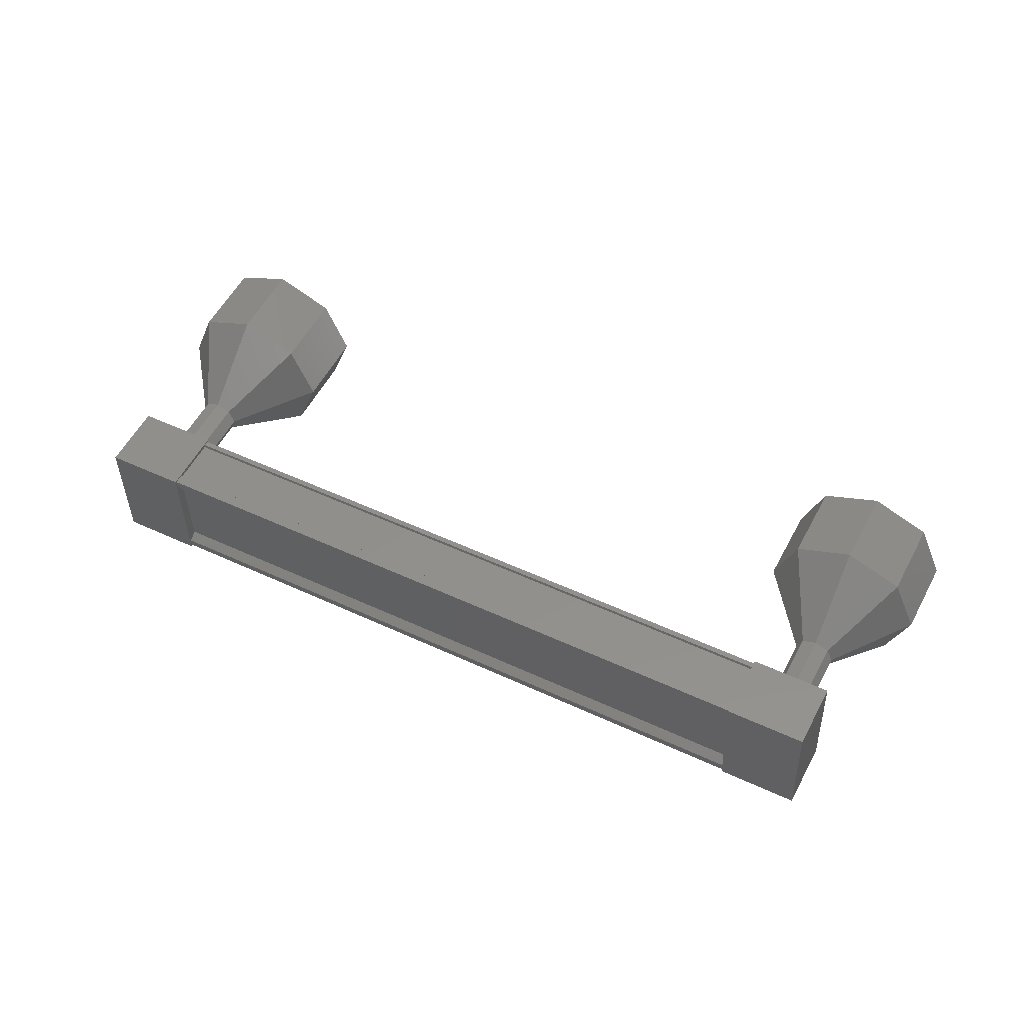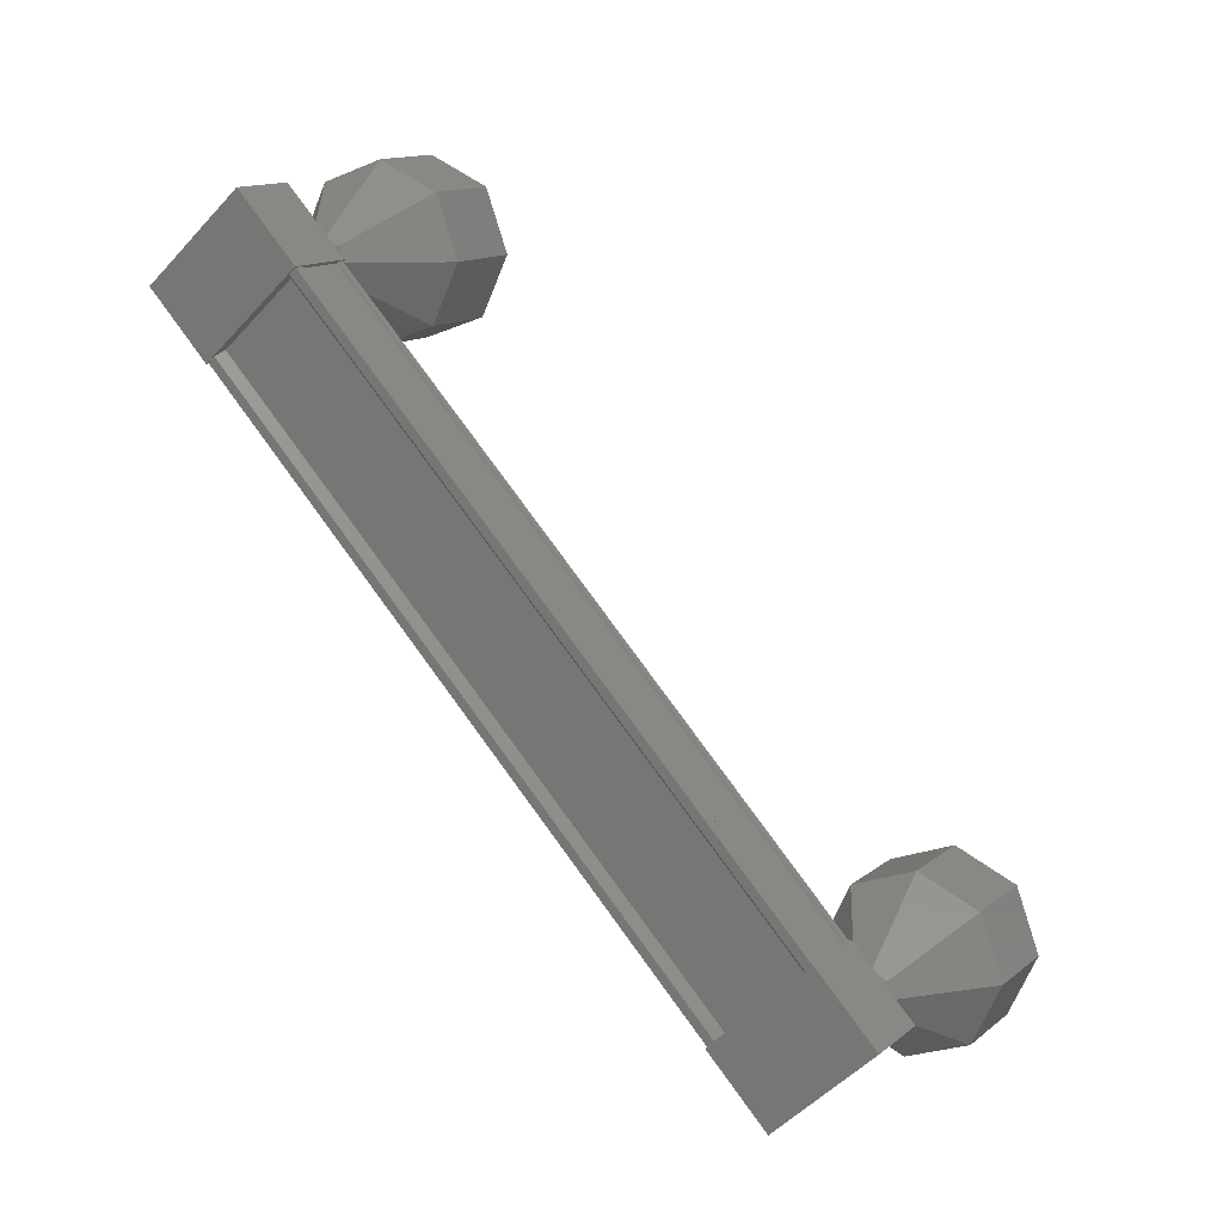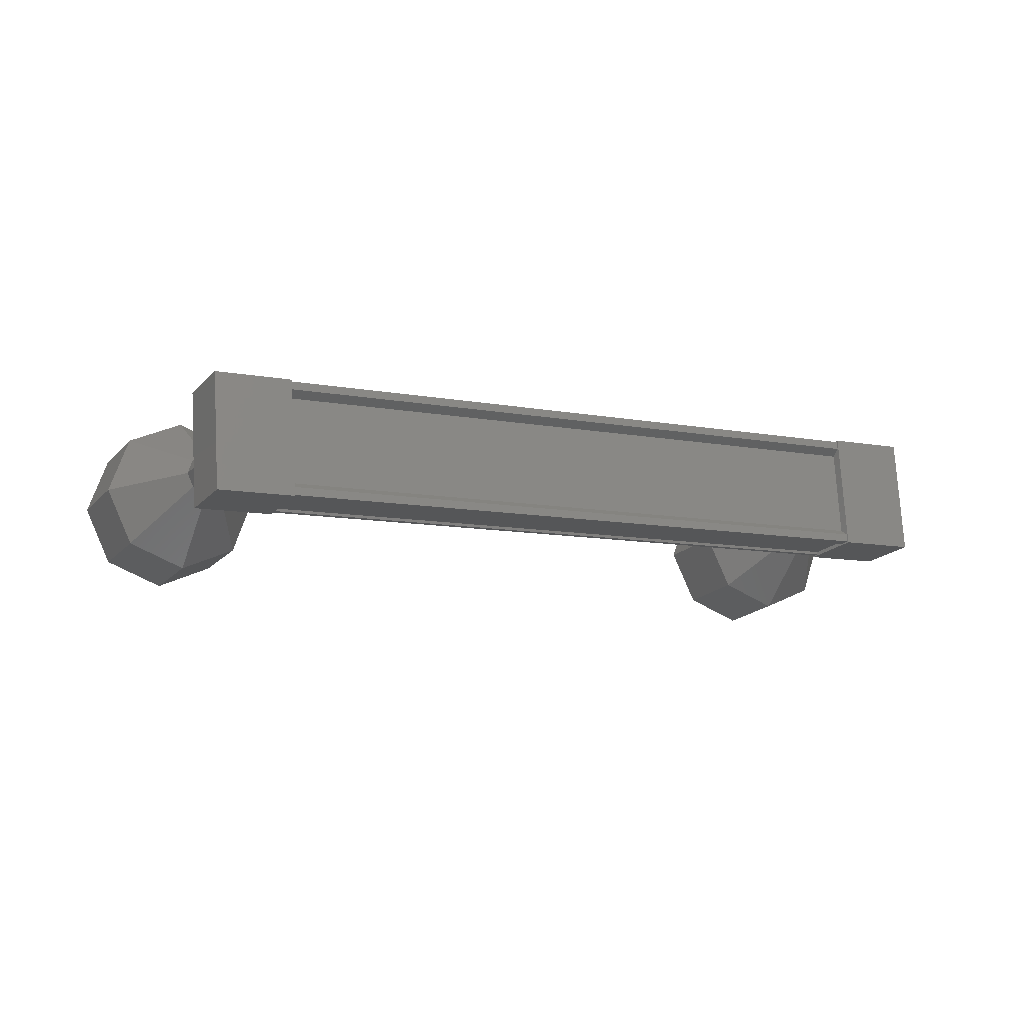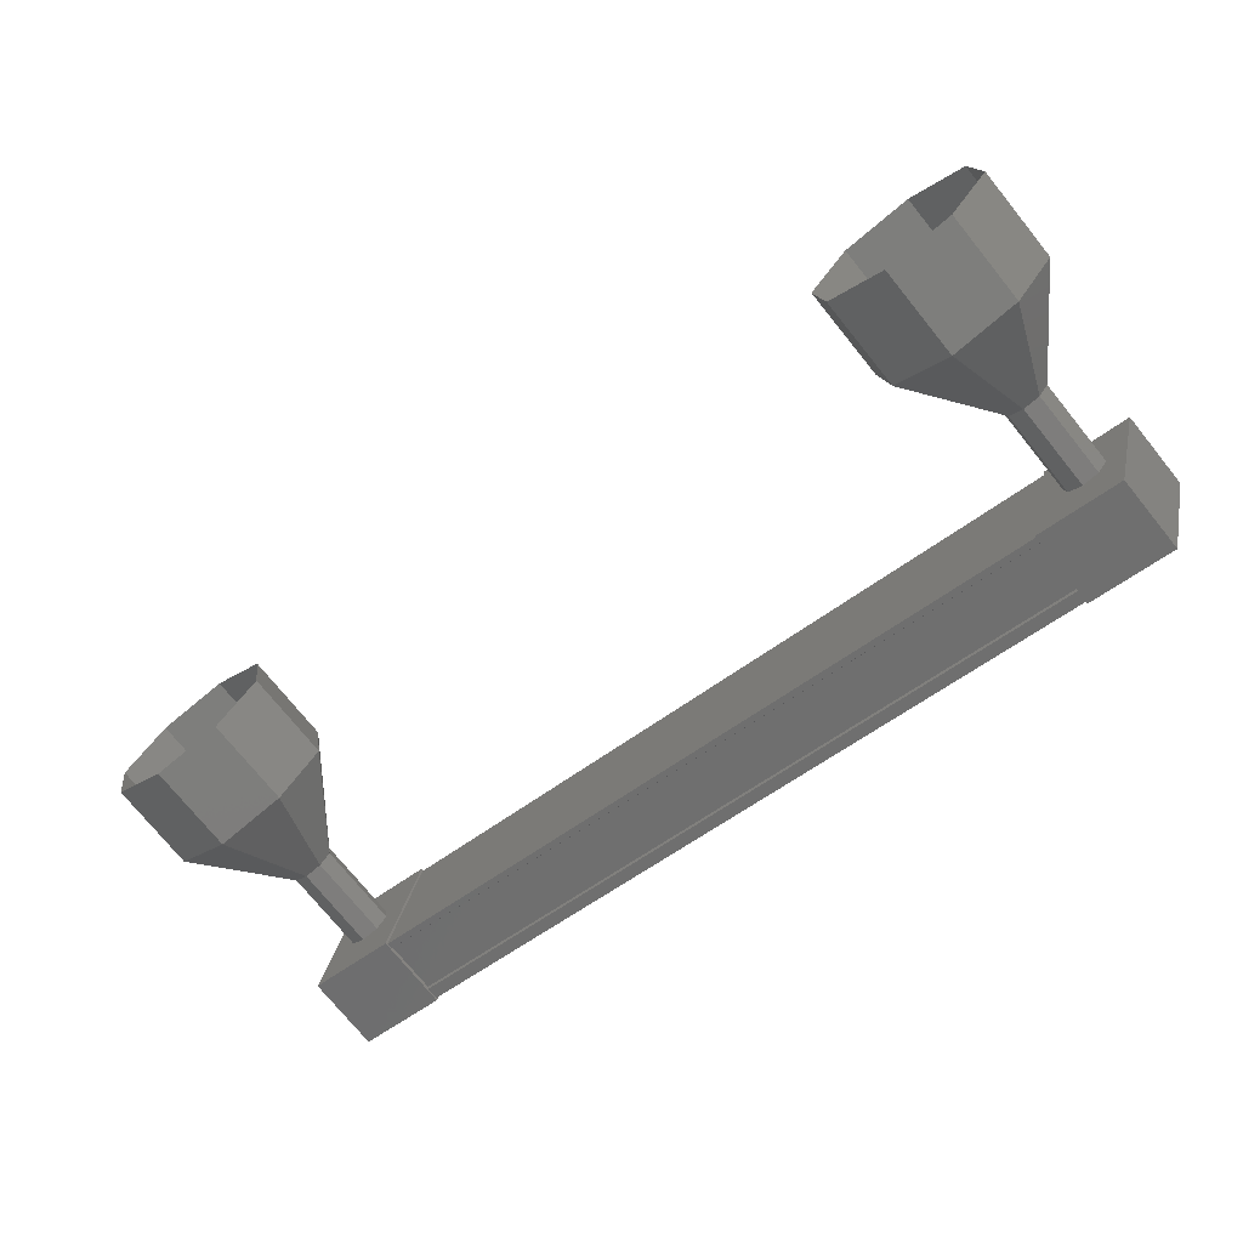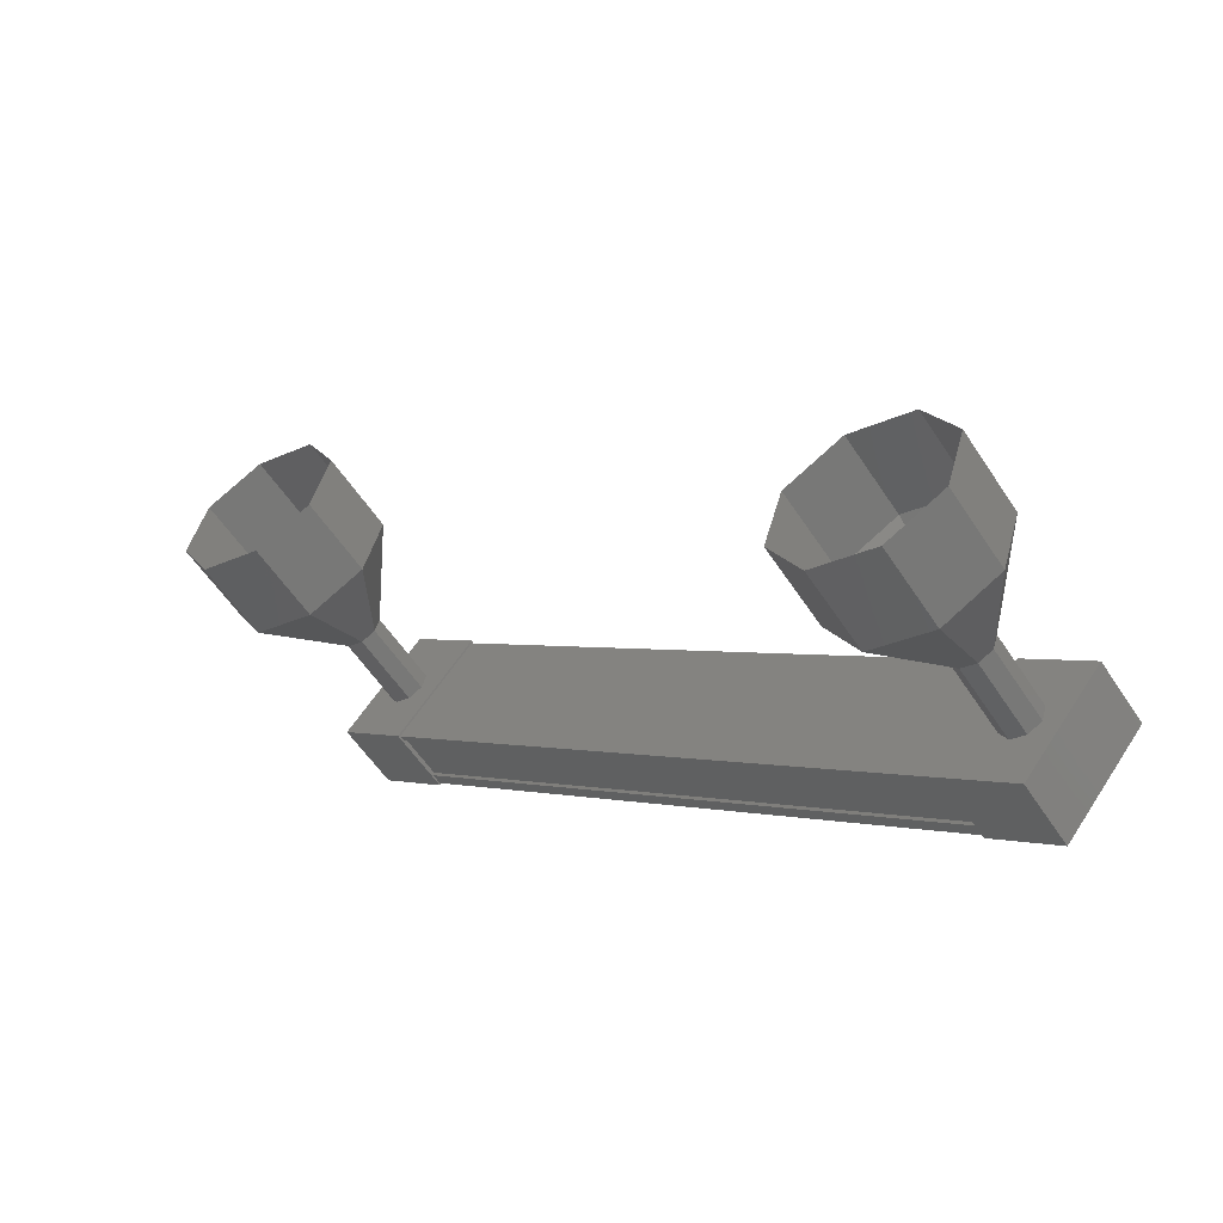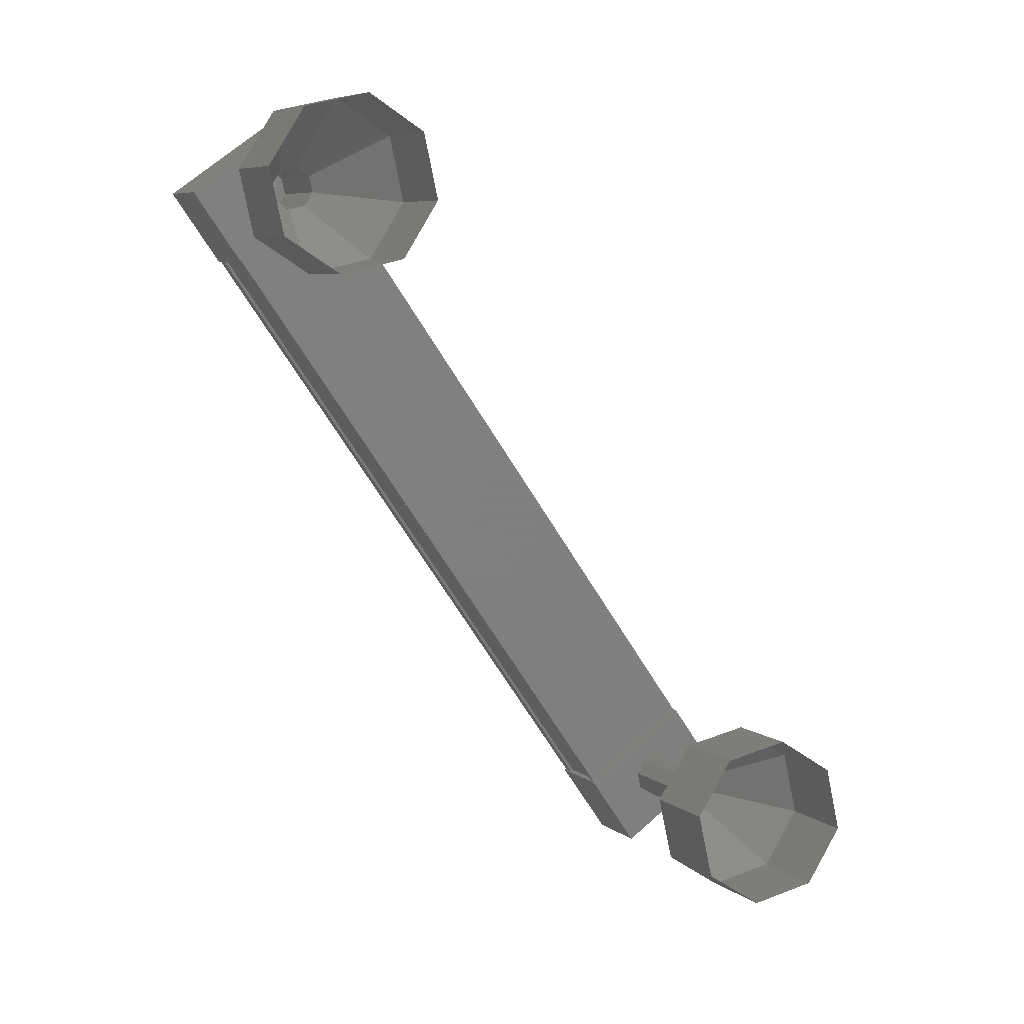
<metadata>
{"format":"stl","ext":"stl","renderer":"f3d","projection":"perspective","resolution":1024,"background":"white","views":[{"elev":56.2,"azim":-113.4,"up":"+Y"},{"elev":-49.8,"azim":-43.5,"up":"+Z"},{"elev":-14.9,"azim":-167.8,"up":"+Y"},{"elev":27.0,"azim":-172.5,"up":"+Z"},{"elev":58.1,"azim":-151.2,"up":"+Z"},{"elev":64.7,"azim":44.4,"up":"+Z"}]}
</metadata>
<code>
# stl→obj: 125 verts, 152 faces
v -41.5 -15.52 463.7
v -41.57 -15.44 463.6
v -34.44 -15.85 457.7
v -34.43 -15.75 457.7
v -34.44 -17.04 457.8
v -34.52 -17.11 457.7
v -41.64 -16.7 463.6
v -34.52 -17.22 457.7
v -41.65 -16.81 463.6
v -34.06 -17.25 458.3
v -41.18 -16.83 464.1
v -34.06 -17.21 458.3
v -41.19 -16.8 464.1
v -41.55 -16.78 463.7
v -34.38 -15.94 457.8
v -41.57 -16.63 463.7
v -41.56 -16.81 463.7
v -34.44 -17.22 457.8
v -34.43 -17.19 457.8
v -34.03 -15.75 457.3
v -33.59 -17.29 458
v -34.12 -17.26 457.3
v -34.89 -17.21 458
v -34.8 -15.71 458
v -34.36 -17.25 458.6
v -34.27 -15.74 458.6
v -33.5 -15.79 458
v -41.31 -16.84 463.3
v -41.22 -15.34 463.3
v -40.77 -16.88 463.9
v -40.68 -15.37 463.9
v -41.45 -15.33 464.6
v -41.99 -15.29 463.9
v -42.08 -16.8 463.9
v -41.54 -16.83 464.6
v -41.56 -15.34 463.6
v -41.48 -15.34 463.7
v -34.35 -15.75 457.8
v -41.47 -15.37 463.7
v -34.34 -15.79 457.8
v -41.1 -15.4 464.1
v -33.98 -15.81 458.3
v -41.09 -15.37 464.2
v -33.97 -15.78 458.3
v -41.05 -15.37 464.2
v -33.93 -15.78 458.3
v -41.14 -16.84 464.2
v -34.01 -17.25 458.3
v -40.66 -16.13 466.4
v -40.02 -16.17 467.2
v -40.39 -15.44 466.2
v -39.76 -15.48 467
v -39.83 -15.18 465.7
v -39.19 -15.22 466.5
v -39.3 -15.5 465.3
v -38.67 -15.54 466.1
v -39.12 -16.22 465.1
v -38.48 -16.26 465.9
v -39.39 -16.92 465.3
v -38.75 -16.96 466.1
v -39.95 -17.18 465.7
v -39.31 -17.22 466.5
v -40.48 -16.85 466.2
v -39.84 -16.89 467
v -33.19 -16.74 458.9
v -33.76 -16.53 458.1
v -33.12 -16.57 458.9
v -33.8 -16.35 458.2
v -33.17 -16.39 458.9
v -33.93 -16.27 458.3
v -33.3 -16.31 459
v -34.07 -16.33 458.4
v -33.44 -16.37 459.1
v -34.14 -16.5 458.4
v -33.51 -16.54 459.2
v -34.1 -16.68 458.4
v -33.46 -16.72 459.1
v -33.96 -16.77 458.3
v -33.33 -16.81 459
v -33.82 -16.7 458.2
v -31.55 -17.37 460.1
v -31.92 -16.64 459.2
v -31.28 -16.68 459.9
v -32.1 -15.92 459.4
v -31.46 -15.96 460.1
v -32.63 -15.6 459.8
v -31.99 -15.64 460.6
v -33.19 -15.86 460.3
v -32.55 -15.9 461
v -33.46 -16.55 460.4
v -32.82 -16.59 461.2
v -33.27 -17.27 460.2
v -32.64 -17.31 461
v -32.75 -17.59 459.8
v -32.11 -17.63 460.6
v -32.18 -17.33 459.3
v -33.13 -16.57 458.9
v -33.31 -16.31 459
v -33.45 -16.37 459.1
v -33.47 -16.72 459.1
v -33.34 -16.8 459
v -33.2 -16.74 458.9
v -41.35 -16.09 464.4
v -40.71 -16.13 465.1
v -41.28 -15.92 464.3
v -40.64 -15.95 465.1
v -41.14 -15.85 464.2
v -40.5 -15.89 465
v -41.01 -15.93 464.1
v -40.37 -15.97 464.9
v -40.96 -16.11 464.1
v -40.33 -16.15 464.8
v -41.03 -16.28 464.1
v -40.39 -16.32 464.9
v -41.17 -16.35 464.2
v -40.53 -16.39 465
v -41.3 -16.27 464.3
v -40.66 -16.31 465.1
v -40.67 -16.31 465.1
v -40.72 -16.13 465.1
v -40.65 -15.95 465.1
v -40.51 -15.89 465
v -40.38 -15.97 464.9
v -40.4 -16.32 464.9
v -40.54 -16.39 465
f 1 2 3
f 3 2 4
f 5 6 7
f 7 6 8
f 8 9 7
f 10 11 12
f 12 11 13
f 13 14 12
f 3 15 1
f 1 15 5
f 5 16 1
f 7 16 5
f 9 8 17
f 17 8 18
f 18 14 17
f 19 14 18
f 12 14 19
f 20 21 22
f 22 21 23
f 23 24 22
f 25 24 23
f 26 24 25
f 25 21 26
f 26 21 27
f 27 21 20
f 20 24 27
f 22 24 20
f 28 29 30
f 30 29 31
f 31 32 30
f 29 32 31
f 33 32 29
f 29 34 33
f 33 34 32
f 32 34 35
f 35 30 32
f 34 30 35
f 28 30 34
f 34 29 28
f 2 36 4
f 4 36 37
f 37 38 4
f 39 38 37
f 40 38 39
f 39 41 40
f 40 41 42
f 42 41 43
f 43 44 42
f 45 44 43
f 46 44 45
f 45 47 46
f 46 47 48
f 48 47 10
f 25 23 21
f 24 26 27
f 47 11 10
f 49 50 51
f 51 50 52
f 52 53 51
f 54 53 52
f 55 53 54
f 54 56 55
f 55 56 57
f 57 56 58
f 58 59 57
f 60 59 58
f 61 59 60
f 60 62 61
f 61 62 63
f 63 62 64
f 64 49 63
f 50 49 64
f 65 66 67
f 67 66 68
f 68 69 67
f 70 69 68
f 71 69 70
f 70 72 71
f 71 72 73
f 73 72 74
f 74 75 73
f 76 75 74
f 77 75 76
f 76 78 77
f 77 78 79
f 79 78 80
f 80 65 79
f 66 65 80
f 81 82 83
f 83 82 84
f 84 85 83
f 86 85 84
f 87 85 86
f 86 88 87
f 87 88 89
f 89 88 90
f 90 91 89
f 92 91 90
f 93 91 92
f 92 94 93
f 93 94 95
f 95 94 96
f 96 81 95
f 82 81 96
f 96 97 82
f 82 97 69
f 69 84 82
f 98 84 69
f 86 84 98
f 98 99 86
f 86 99 88
f 88 99 75
f 75 90 88
f 100 90 75
f 92 90 100
f 100 101 92
f 92 101 94
f 94 101 102
f 102 96 94
f 97 96 102
f 103 104 105
f 105 104 106
f 106 107 105
f 108 107 106
f 109 107 108
f 108 110 109
f 109 110 111
f 111 110 112
f 112 113 111
f 114 113 112
f 115 113 114
f 114 116 115
f 115 116 117
f 117 116 118
f 118 103 117
f 104 103 118
f 119 63 120
f 120 63 49
f 49 121 120
f 51 121 49
f 122 121 51
f 51 53 122
f 122 53 123
f 123 53 55
f 55 112 123
f 57 112 55
f 124 112 57
f 57 59 124
f 124 59 125
f 125 59 61
f 61 119 125
f 63 119 61

</code>
